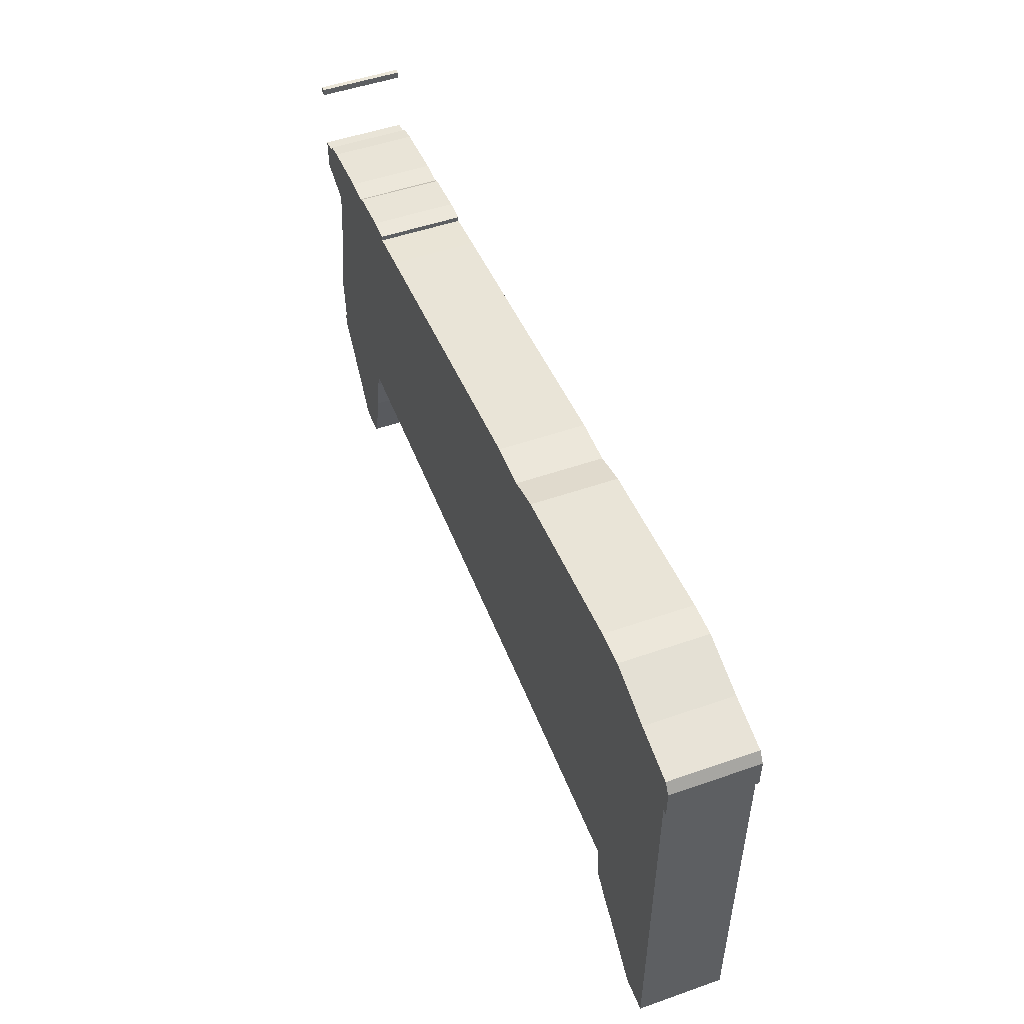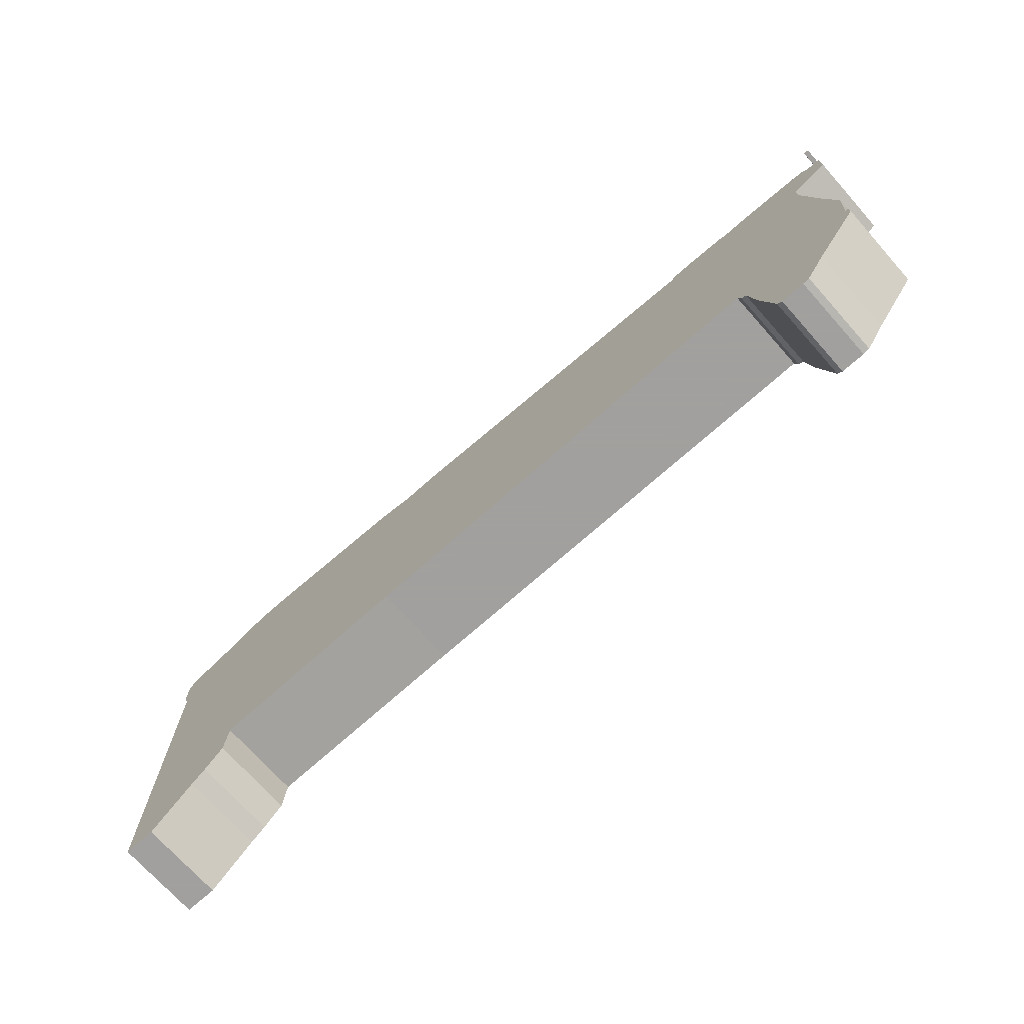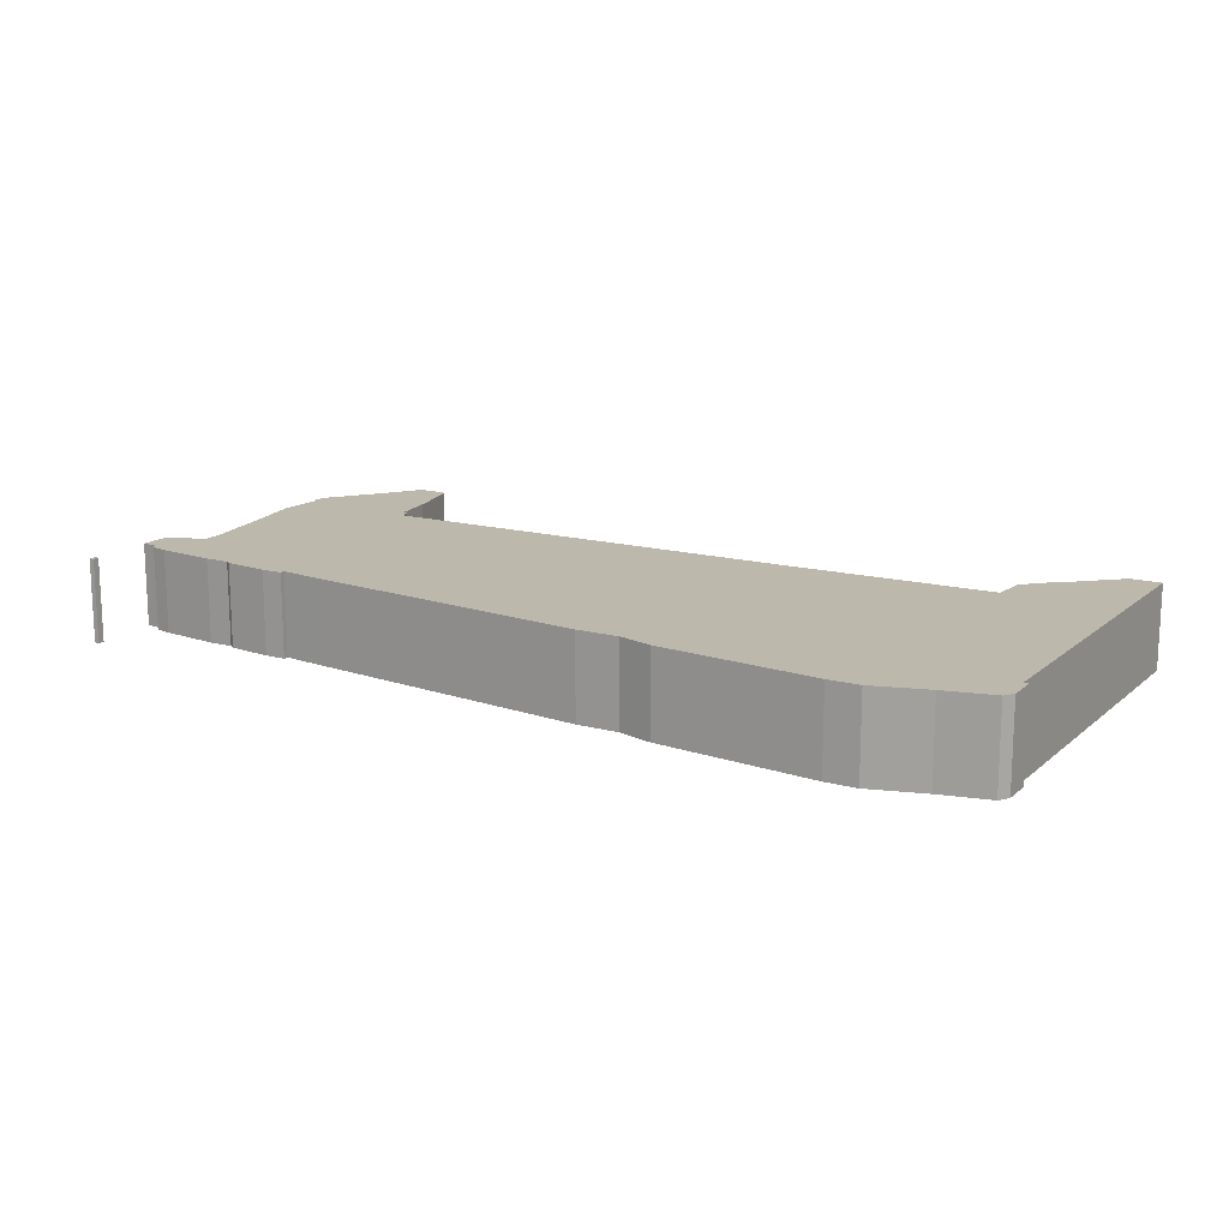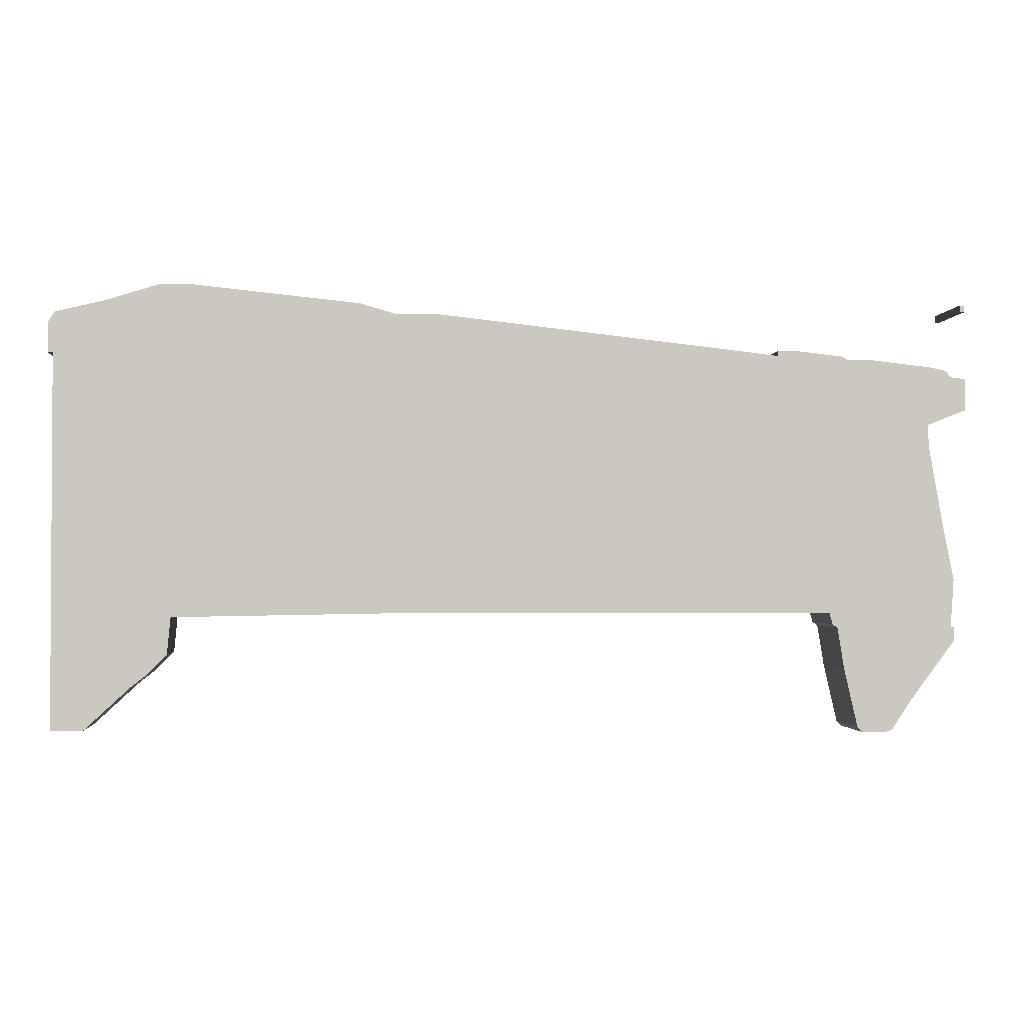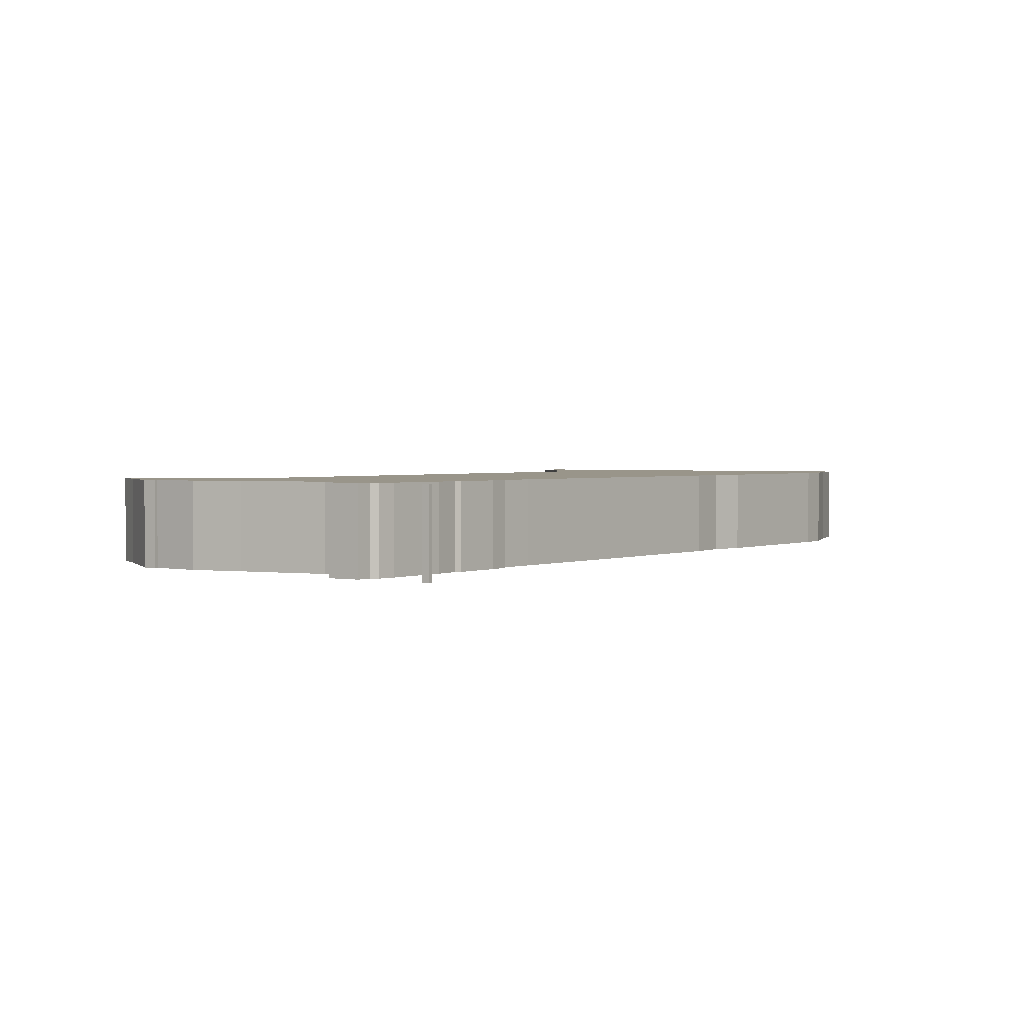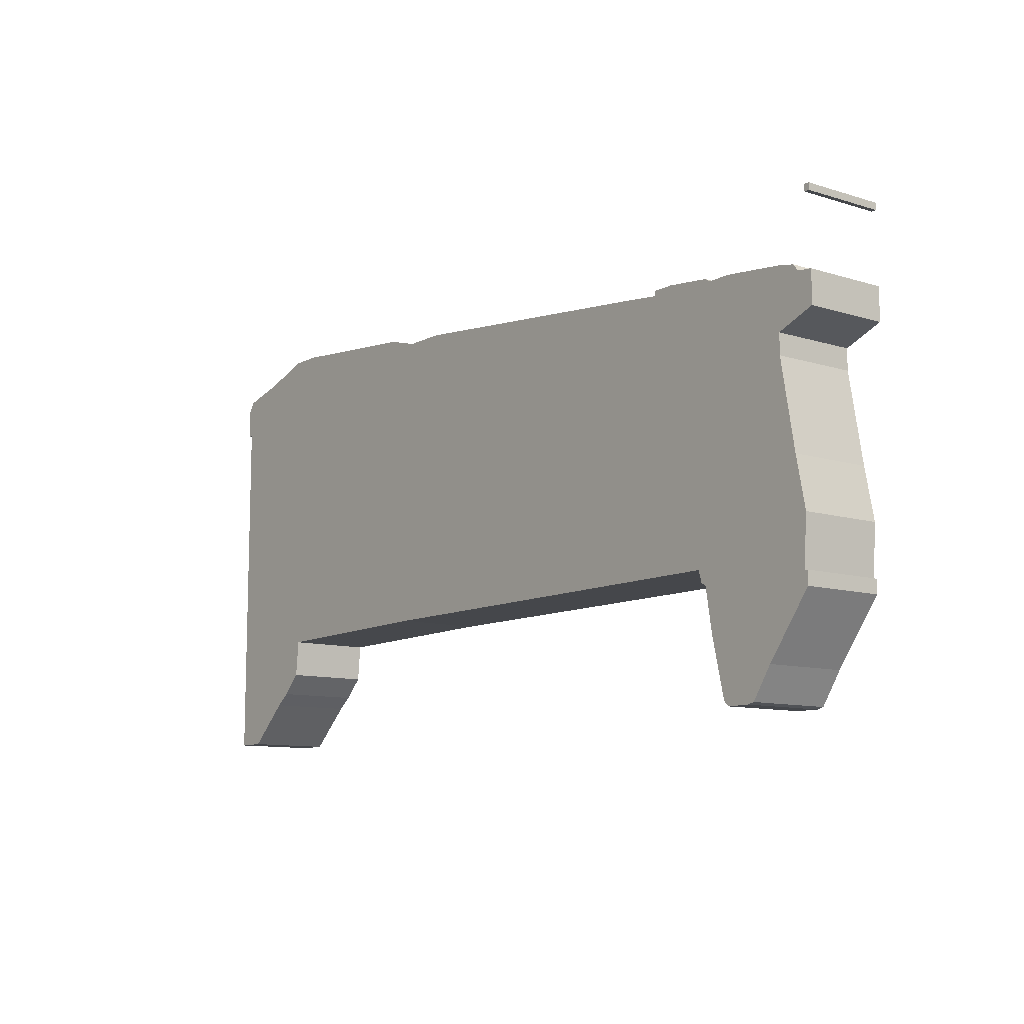
<metadata>
{"format":"obj","ext":"obj","renderer":"f3d","projection":"perspective","resolution":1024,"background":"white","views":[{"elev":50.6,"azim":-110.9,"up":"+Y"},{"elev":-71.9,"azim":41.7,"up":"+Y"},{"elev":14.8,"azim":-149.5,"up":"+Z"},{"elev":-1.8,"azim":-5.0,"up":"+Y"},{"elev":2.1,"azim":122.6,"up":"+Z"},{"elev":-10.4,"azim":52.1,"up":"+Y"}]}
</metadata>
<code>
g sbg_cityforest_c_desk08_01
v -2.41 2.56 0
v -2.7 2.49 0
v -2.74 2.43 0
v -2.74 2.25 0
v -2.71 2.25 0
v -2.71 0.04 0
v -2.52 0.04 0
v -2.25 0.29 0
v -2.16 0.36 0
v -2.04 0.48 0
v -2.02 0.7 0
v -0.75 0.72 0
v 1.91 0.72 0
v 1.93 0.65 0
v 1.96 0.63 0
v 2 0.38 0
v 2.08 0.03 0
v 2.11 0 0
v 2.25 0 0
v 2.29 0.01 0
v 2.41 0.19 0
v 2.68 0.55 0
v 2.68 0.63 0
v 2.66 0.63 0
v 2.68 0.92 0
v 2.62 1.22 0
v 2.53 1.74 0
v 2.53 1.86 0
v 2.76 1.95 0
v 2.76 2.14 0
v 2.67 2.15 0
v 2.64 2.19 0
v 2.54 2.21 0
v 2.18 2.25 0
v 2.03 2.25 0
v 2 2.27 0
v 1.73 2.3 0
v 1.6 2.3 0
v 1.6 2.27 0
v 1.35 2.3 0
v -0.45 2.5 0
v -0.71 2.5 0
v -0.92 2.56 0
v -1.9 2.66 0
v -2.09 2.66 0
v 2.73 2.55 0
v 2.76 2.55 0
v 2.76 2.59 0
v 2.73 2.59 0
v -2.41 2.56 0.5
v -2.7 2.49 0.5
v -2.74 2.43 0.5
v -2.74 2.25 0.5
v -2.71 2.25 0.5
v -2.71 0.04 0.5
v -2.52 0.04 0.5
v -2.25 0.29 0.5
v -2.16 0.36 0.5
v -2.04 0.48 0.5
v -2.02 0.7 0.5
v -0.75 0.72 0.5
v 1.91 0.72 0.5
v 1.93 0.65 0.5
v 1.96 0.63 0.5
v 2 0.38 0.5
v 2.08 0.03 0.5
v 2.11 0 0.5
v 2.25 0 0.5
v 2.29 0.01 0.5
v 2.41 0.19 0.5
v 2.68 0.55 0.5
v 2.68 0.63 0.5
v 2.66 0.63 0.5
v 2.68 0.92 0.5
v 2.62 1.22 0.5
v 2.53 1.74 0.5
v 2.53 1.86 0.5
v 2.76 1.95 0.5
v 2.76 2.14 0.5
v 2.67 2.15 0.5
v 2.64 2.19 0.5
v 2.54 2.21 0.5
v 2.18 2.25 0.5
v 2.03 2.25 0.5
v 2 2.27 0.5
v 1.73 2.3 0.5
v 1.6 2.3 0.5
v 1.6 2.27 0.5
v 1.35 2.3 0.5
v -0.45 2.5 0.5
v -0.71 2.5 0.5
v -0.92 2.56 0.5
v -1.9 2.66 0.5
v -2.09 2.66 0.5
v 2.73 2.55 0.5
v 2.76 2.55 0.5
v 2.76 2.59 0.5
v 2.73 2.59 0.5
g sbg_cityforest_c_desk08_01_0
f 45 44 5
f 44 43 11
f 12 41 40
f 13 40 39
f 39 38 37
f 39 37 35
f 37 36 35
f 28 34 33
f 28 35 34
f 29 28 31
f 33 32 31
f 28 27 35
f 28 33 31
f 31 30 29
f 43 42 12
f 27 39 35
f 27 13 39
f 13 12 40
f 27 26 13
f 13 25 15
f 24 23 22
f 13 26 25
f 21 20 19
f 19 18 17
f 21 19 17
f 21 17 16
f 21 16 24
f 16 15 24
f 15 14 13
f 25 24 15
f 22 21 24
f 12 42 41
f 43 12 11
f 11 9 8
f 11 10 9
f 8 7 6
f 11 8 6
f 11 6 5
f 44 11 5
f 2 1 5
f 3 2 5
f 4 3 5
f 45 5 1
f 49 48 47
f 49 47 46
f 45 93 44
f 93 45 94
f 44 92 43
f 92 44 93
f 41 89 40
f 89 41 90
f 40 88 39
f 88 40 89
f 38 86 37
f 86 38 87
f 39 87 38
f 87 39 88
f 36 84 35
f 84 36 85
f 37 85 36
f 85 37 86
f 34 82 33
f 82 34 83
f 35 83 34
f 83 35 84
f 29 77 28
f 77 29 78
f 32 80 31
f 80 32 81
f 33 81 32
f 81 33 82
f 28 76 27
f 76 28 77
f 30 78 29
f 78 30 79
f 31 79 30
f 79 31 80
f 43 91 42
f 91 43 92
f 13 61 12
f 61 13 62
f 27 75 26
f 75 27 76
f 23 71 22
f 71 23 72
f 24 72 23
f 72 24 73
f 26 74 25
f 74 26 75
f 20 68 19
f 68 20 69
f 21 69 20
f 69 21 70
f 18 66 17
f 66 18 67
f 19 67 18
f 67 19 68
f 17 65 16
f 65 17 66
f 16 64 15
f 64 16 65
f 14 62 13
f 62 14 63
f 15 63 14
f 63 15 64
f 25 73 24
f 73 25 74
f 22 70 21
f 70 22 71
f 42 90 41
f 90 42 91
f 12 60 11
f 60 12 61
f 9 57 8
f 57 9 58
f 10 58 9
f 58 10 59
f 11 59 10
f 59 11 60
f 7 55 6
f 55 7 56
f 8 56 7
f 56 8 57
f 6 54 5
f 54 6 55
f 2 50 1
f 50 2 51
f 3 51 2
f 51 3 52
f 4 52 3
f 52 4 53
f 5 53 4
f 53 5 54
f 1 94 45
f 94 1 50
f 48 96 47
f 96 48 97
f 49 97 48
f 97 49 98
f 47 95 46
f 95 47 96
f 46 98 49
f 98 46 95
f 54 93 94
f 60 92 93
f 89 90 61
f 88 89 62
f 86 87 88
f 84 86 88
f 84 85 86
f 82 83 77
f 83 84 77
f 80 77 78
f 80 81 82
f 84 76 77
f 80 82 77
f 78 79 80
f 61 91 92
f 84 88 76
f 88 62 76
f 89 61 62
f 62 75 76
f 64 74 62
f 71 72 73
f 74 75 62
f 68 69 70
f 66 67 68
f 66 68 70
f 65 66 70
f 73 65 70
f 73 64 65
f 62 63 64
f 64 73 74
f 73 70 71
f 90 91 61
f 60 61 92
f 57 58 60
f 58 59 60
f 55 56 57
f 55 57 60
f 54 55 60
f 54 60 93
f 54 50 51
f 54 51 52
f 54 52 53
f 50 54 94
f 96 97 98
f 95 96 98

</code>
